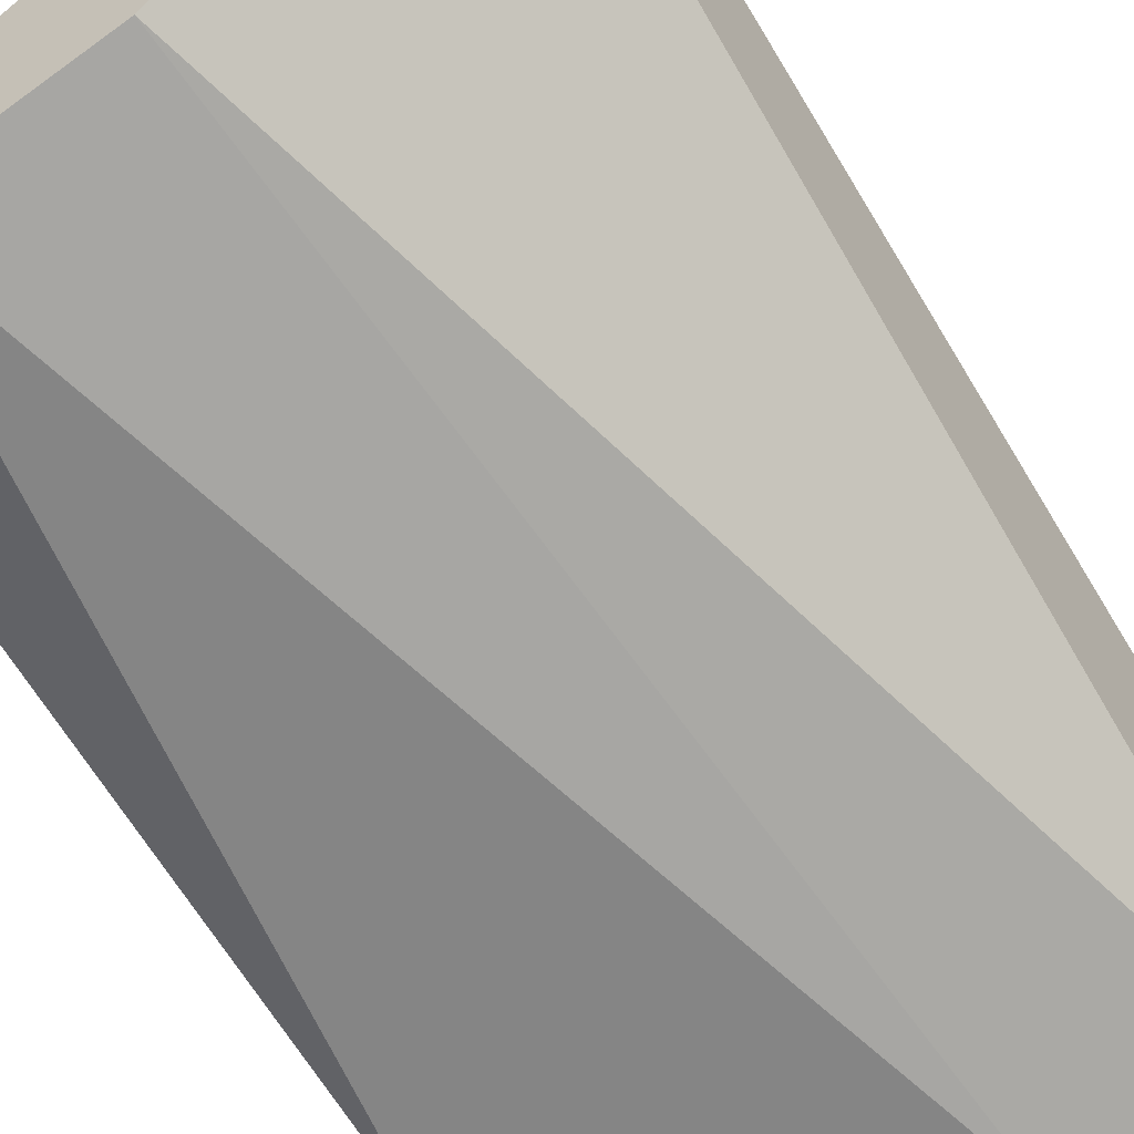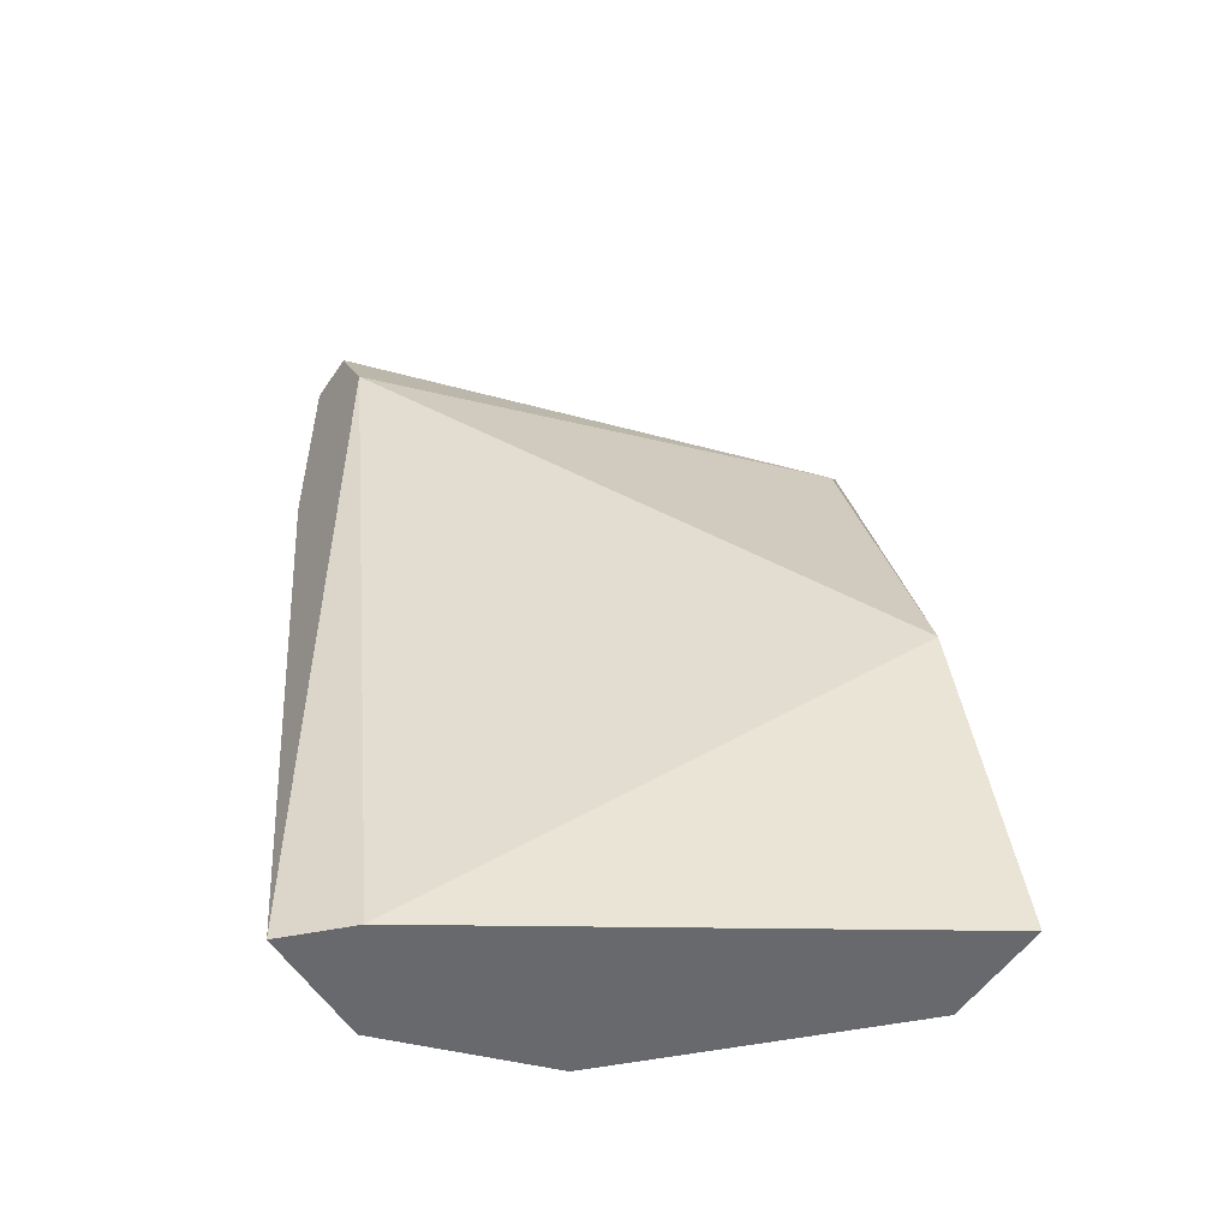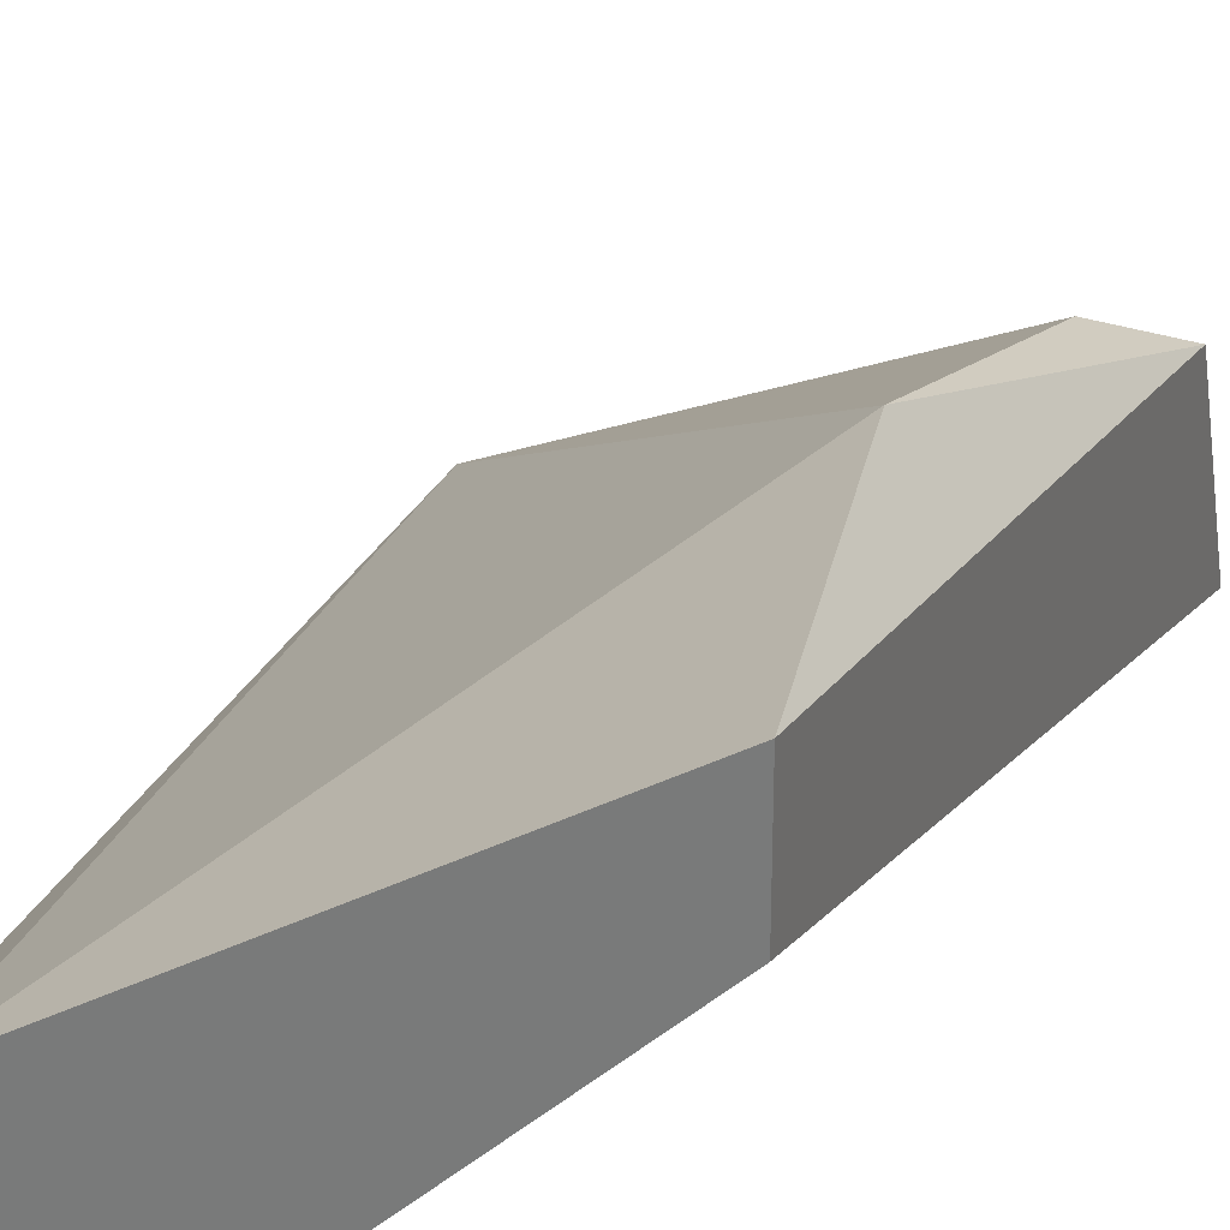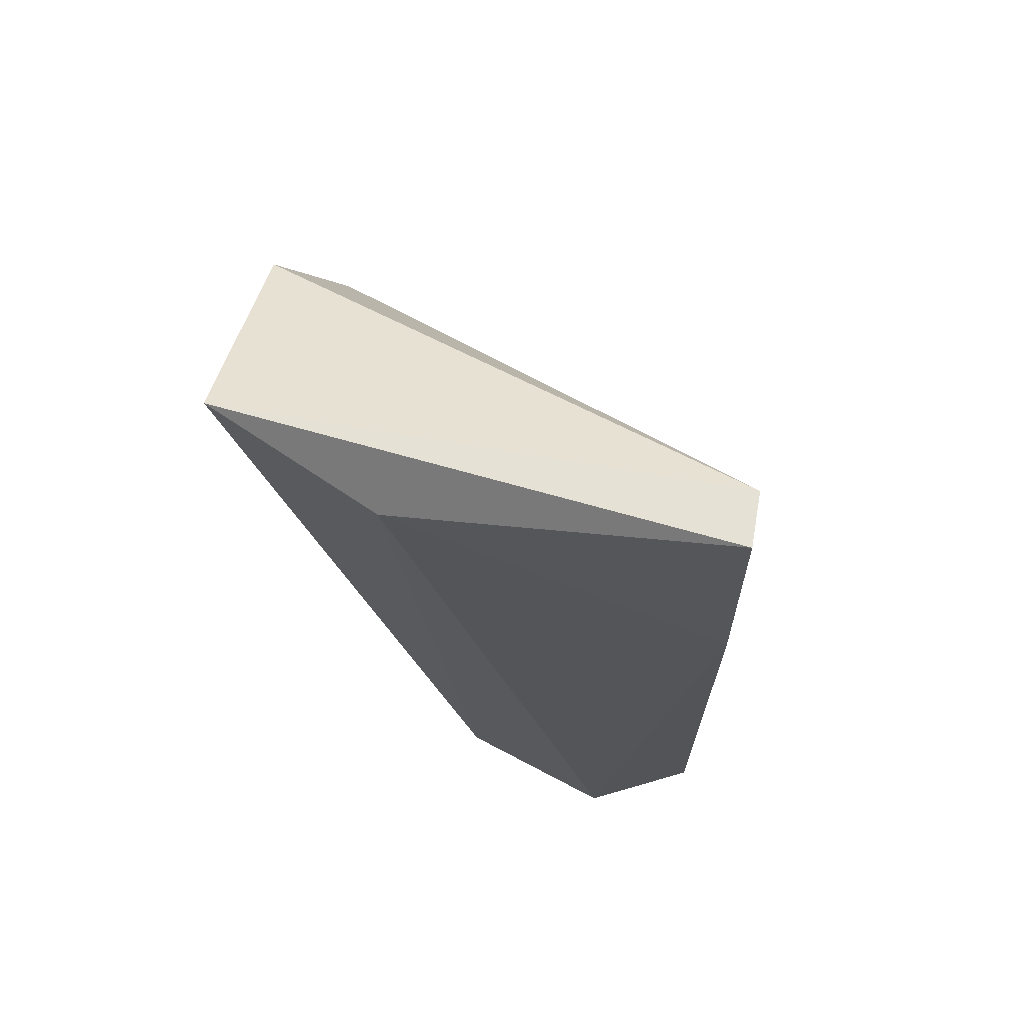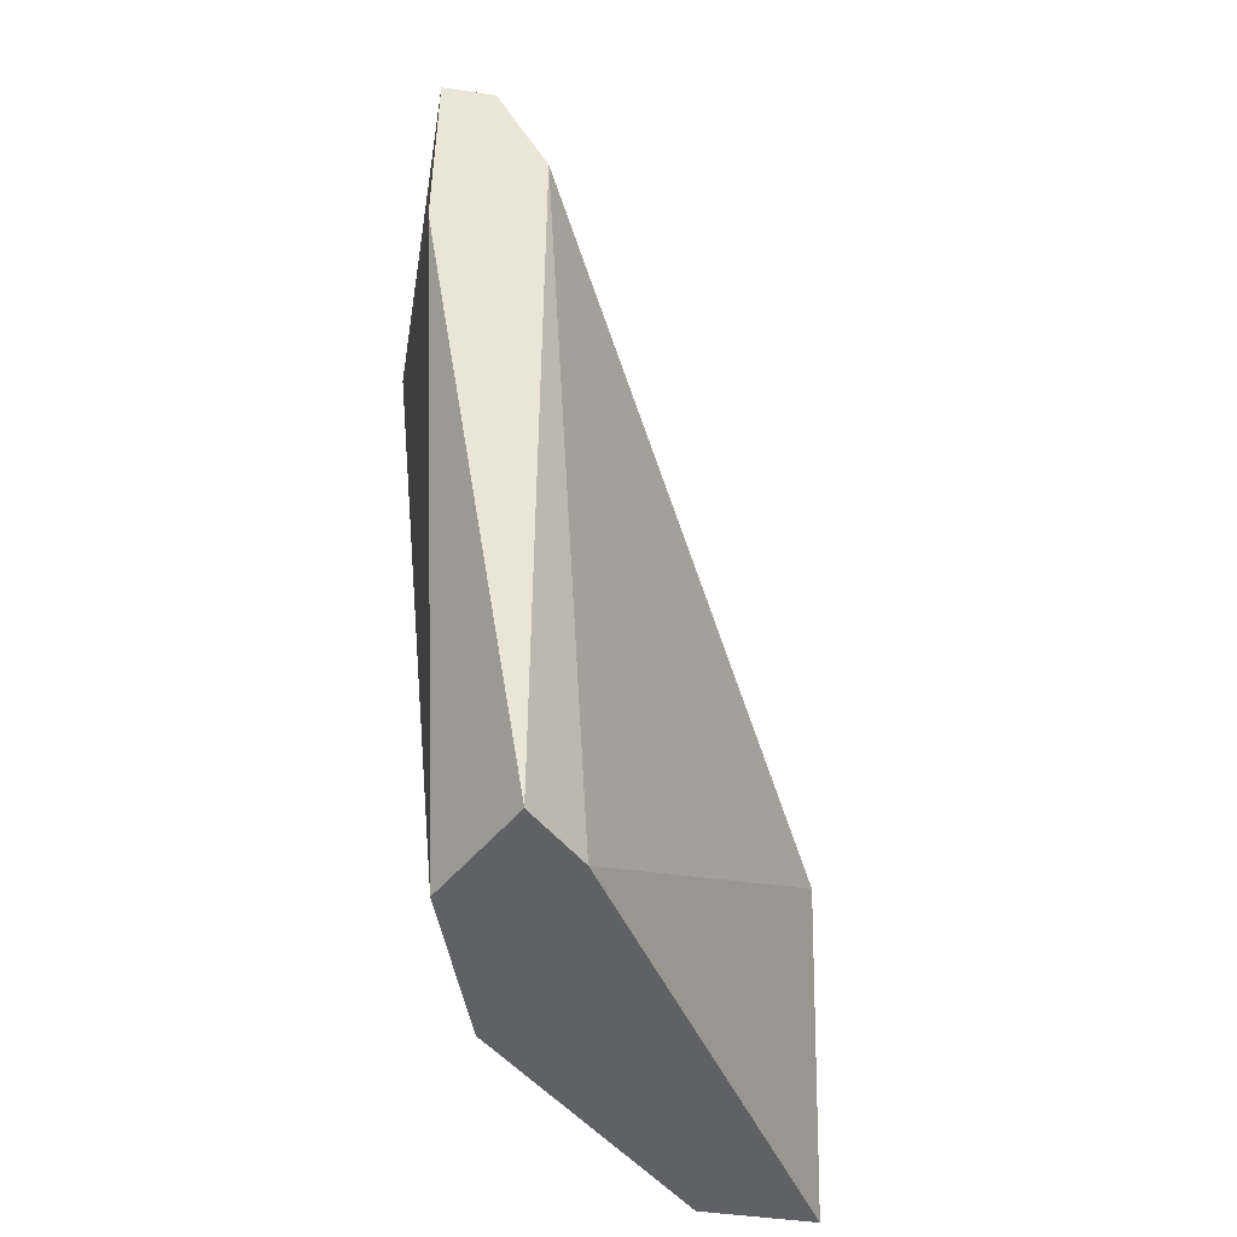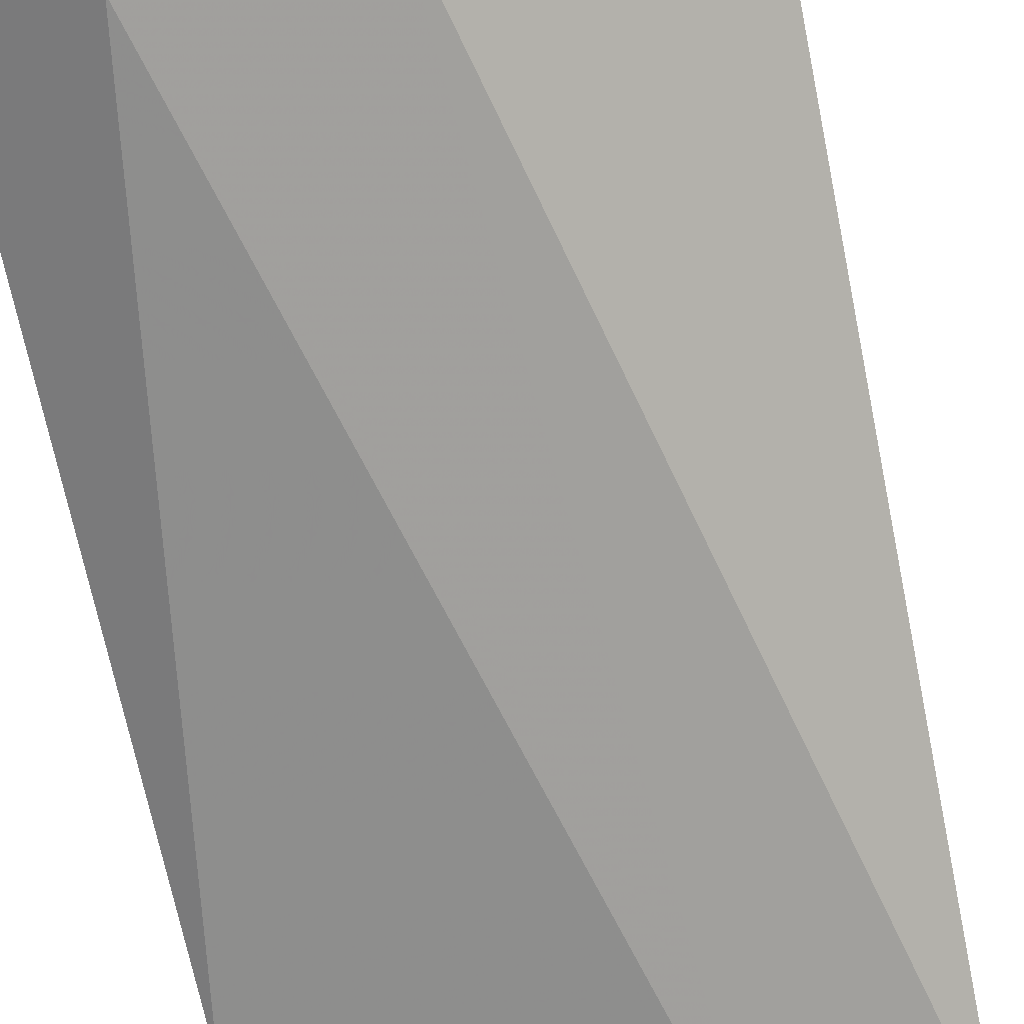
<metadata>
{"format":"obj","ext":"obj","renderer":"f3d","projection":"perspective","resolution":1024,"background":"white","views":[{"elev":-57.3,"azim":-148.0,"up":"+Y"},{"elev":-52.8,"azim":147.2,"up":"+Z"},{"elev":27.9,"azim":-159.3,"up":"+Y"},{"elev":64.2,"azim":10.1,"up":"+Z"},{"elev":-46.1,"azim":80.4,"up":"+Z"},{"elev":-60.2,"azim":-168.4,"up":"+Y"}]}
</metadata>
<code>
v -0.008842 -0.02152 0.02976
v -0.01634 -0.01277 0.03726
v -0.01634 -0.01527 0.04602
v -0.01259 -0.02027 0.02976
v -0.01384 -0.02277 0.04977
v -0.007591 -0.01902 0.02976
v -0.0176 -0.01277 0.02976
v -0.0176 -0.02152 0.05102
v -0.0176 -0.01652 0.04852
v -0.0176 -0.01527 0.02976
v -0.006339 -0.02027 0.02976
v -0.006339 -0.02027 0.04852
v -0.006339 -0.02277 0.05102
v -0.006339 -0.02277 0.04602
v -0.006339 -0.02152 0.05102
f 5 1 14
f 13 15 8
f 15 13 11
f 11 4 7
f 8 15 9
f 7 8 9
f 2 7 9
f 4 11 1
f 15 11 12
f 4 8 10
f 7 4 10
f 8 7 10
f 13 8 5
f 8 4 5
f 4 1 5
f 9 15 3
f 2 9 3
f 15 12 3
f 12 2 3
f 7 2 6
f 11 7 6
f 12 11 6
f 2 12 6
f 11 13 14
f 1 11 14
f 13 5 14

</code>
